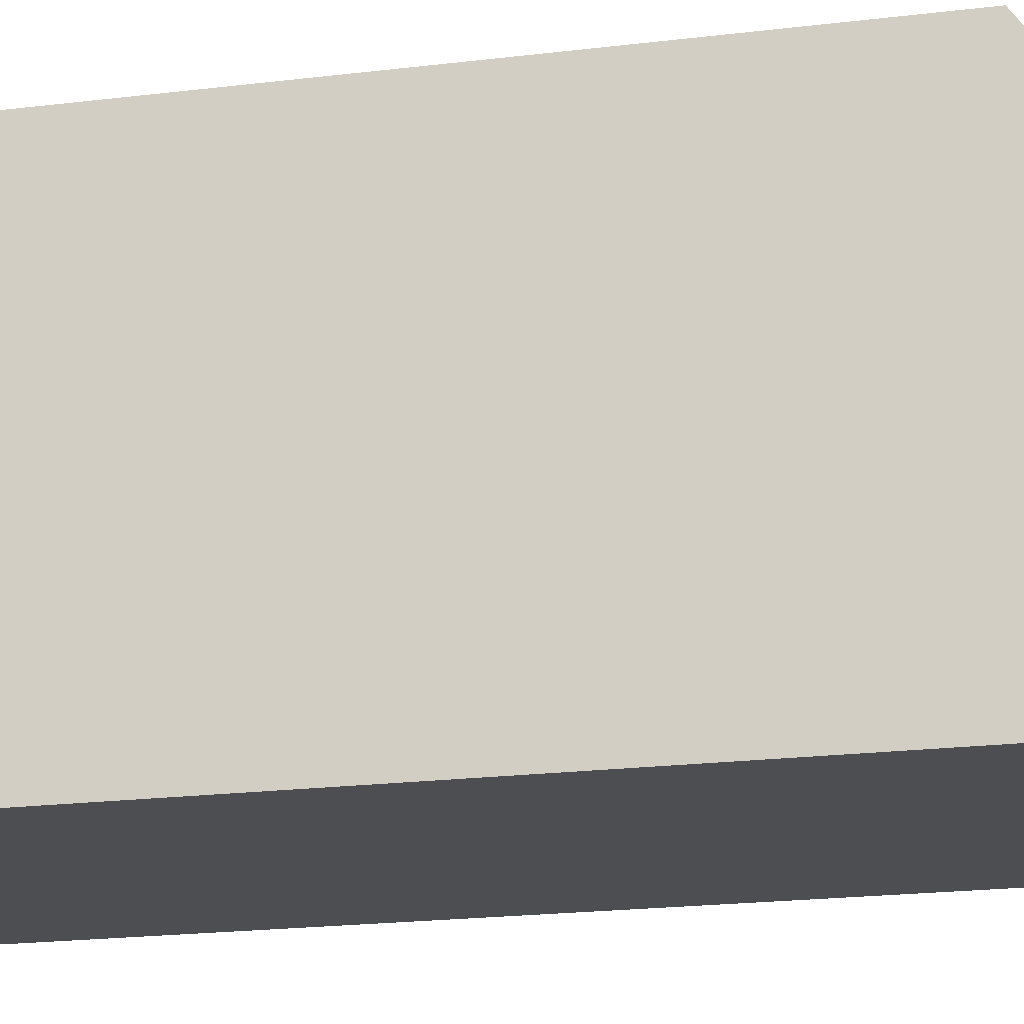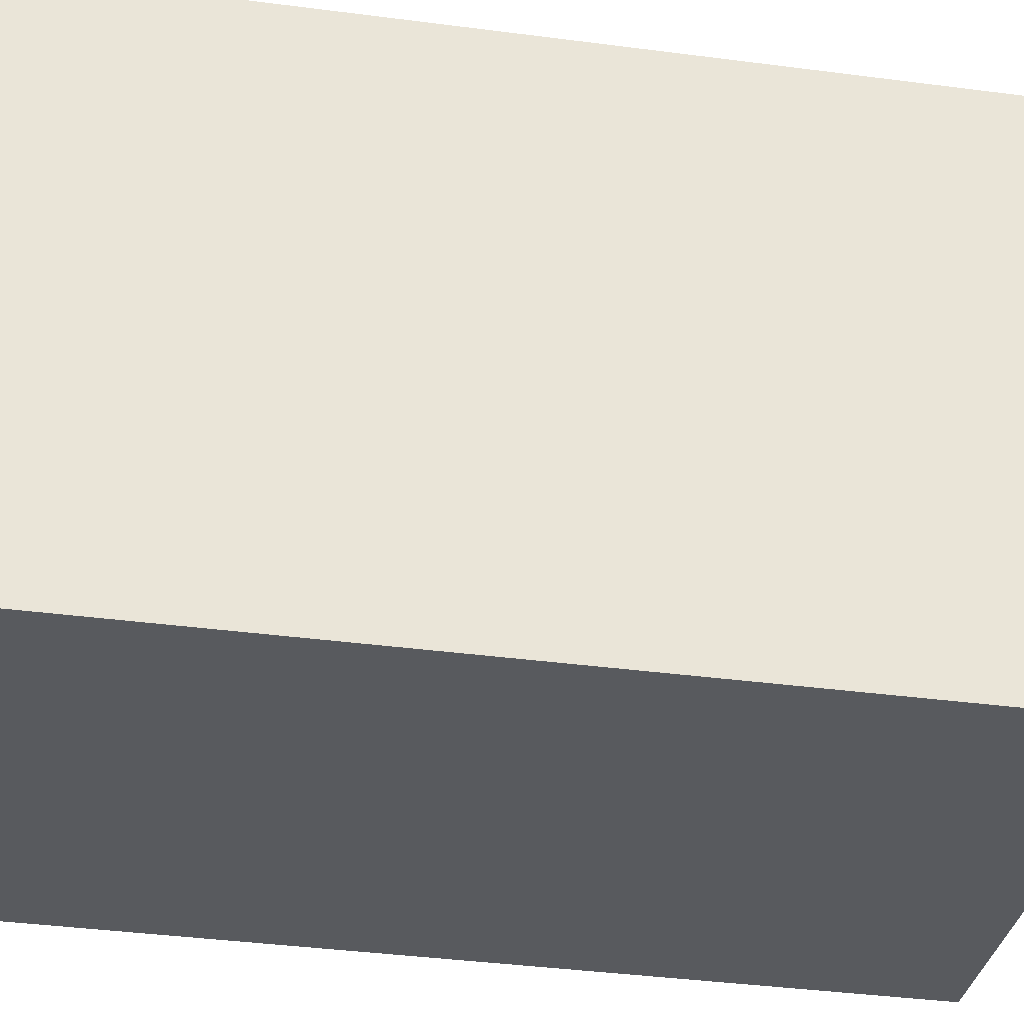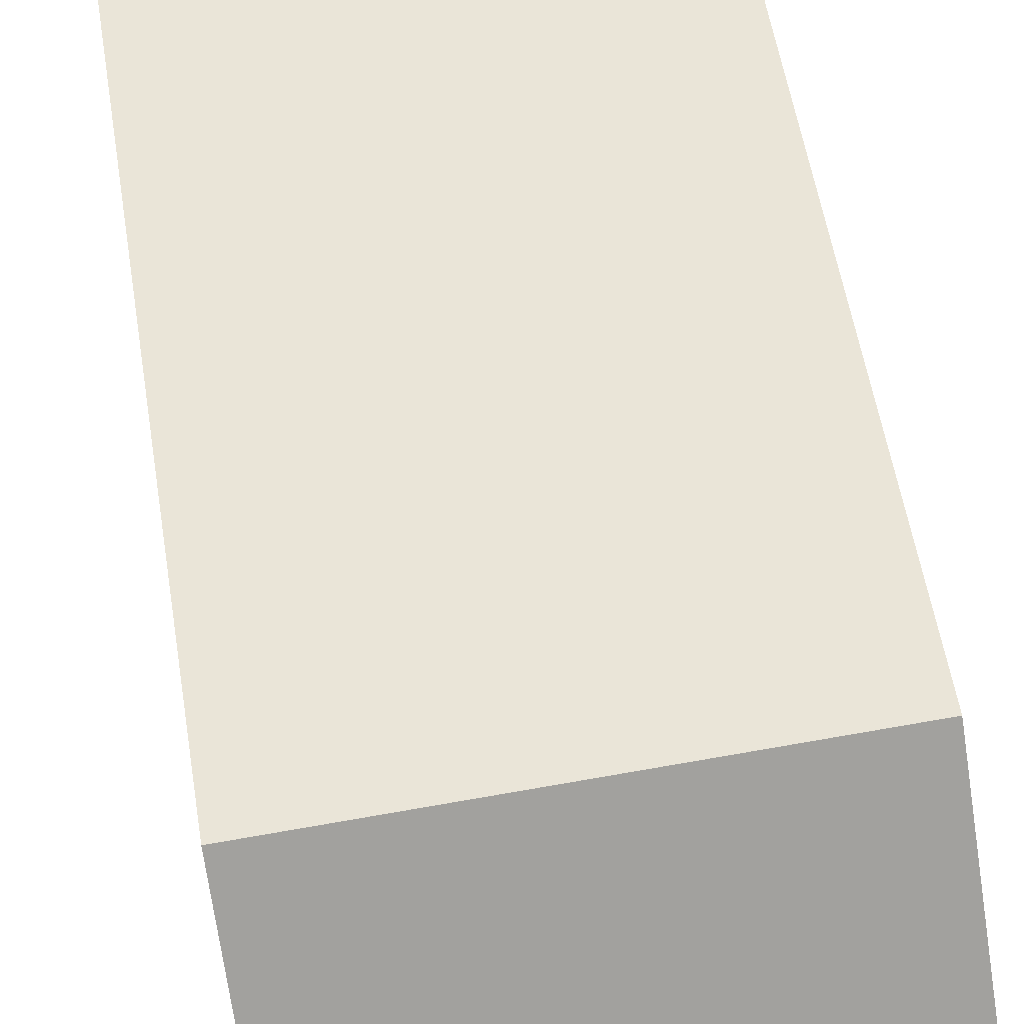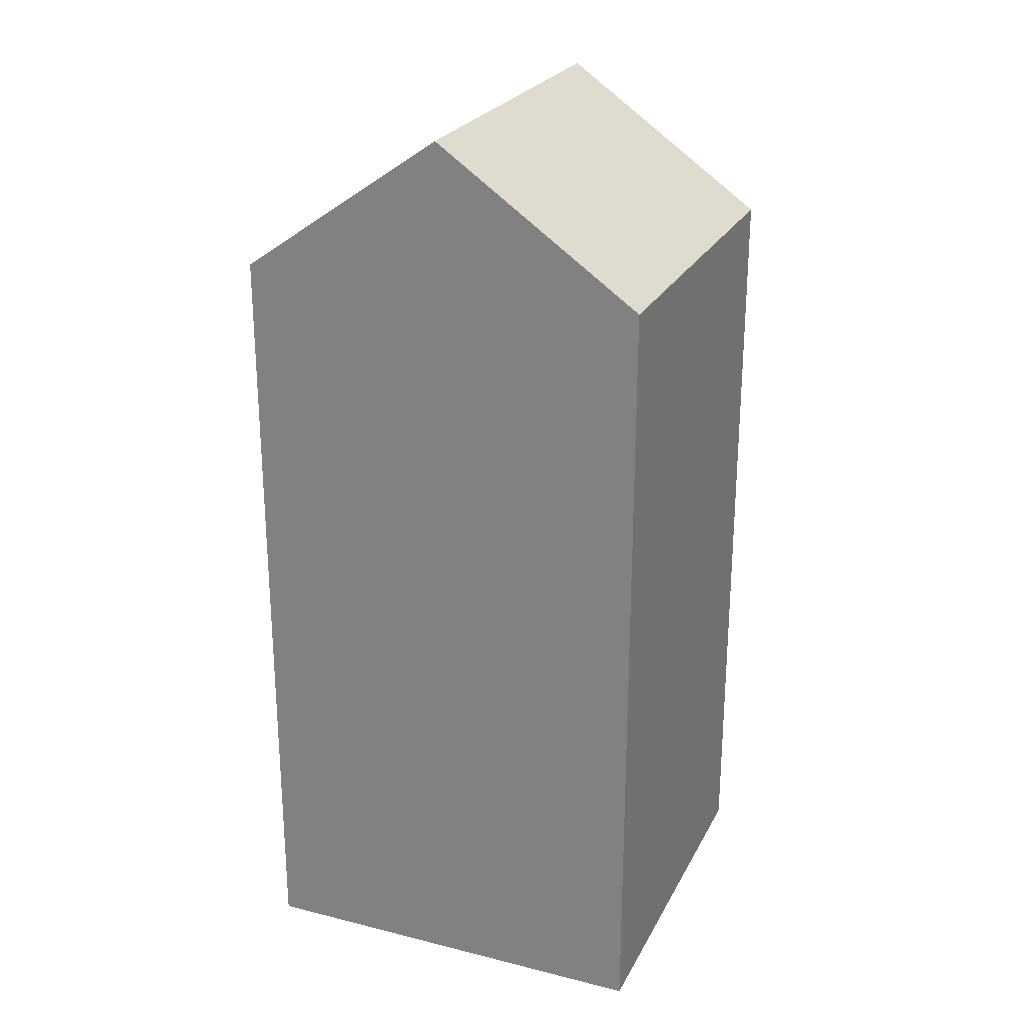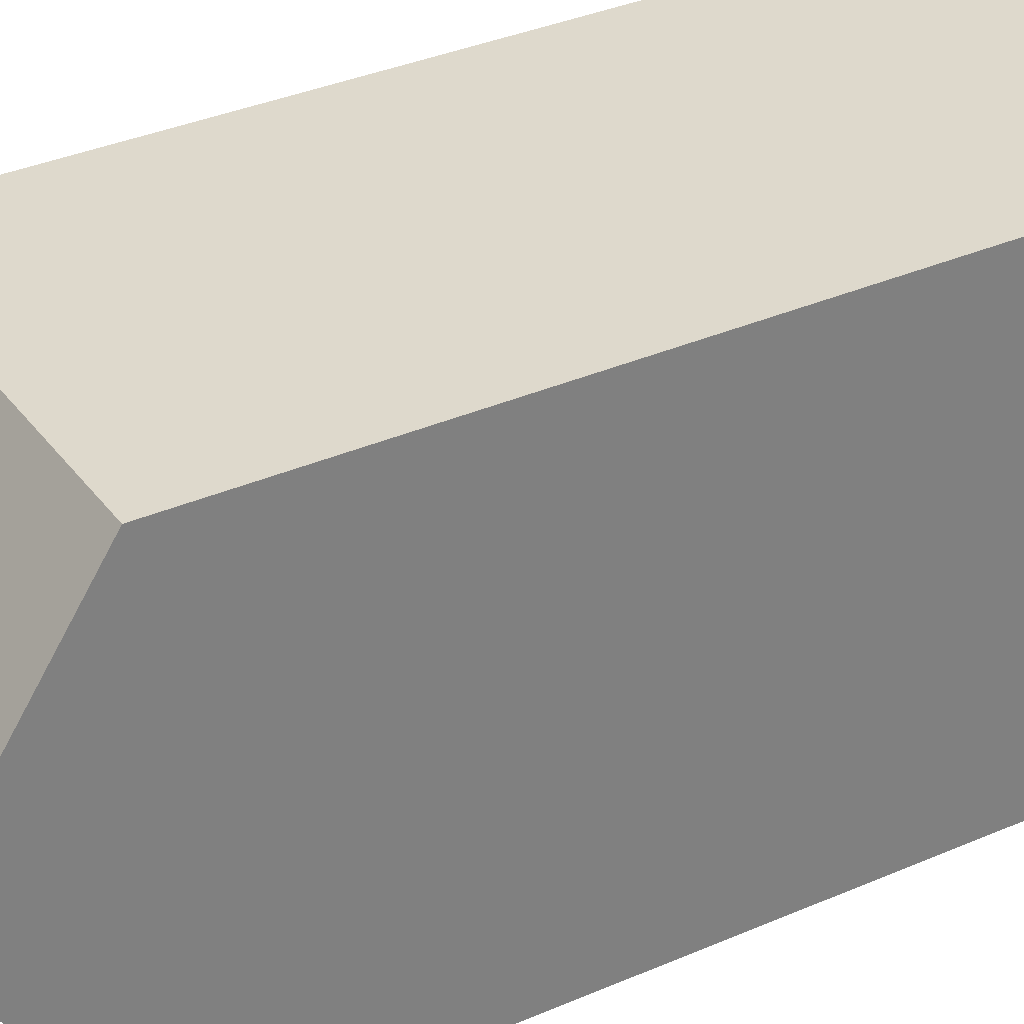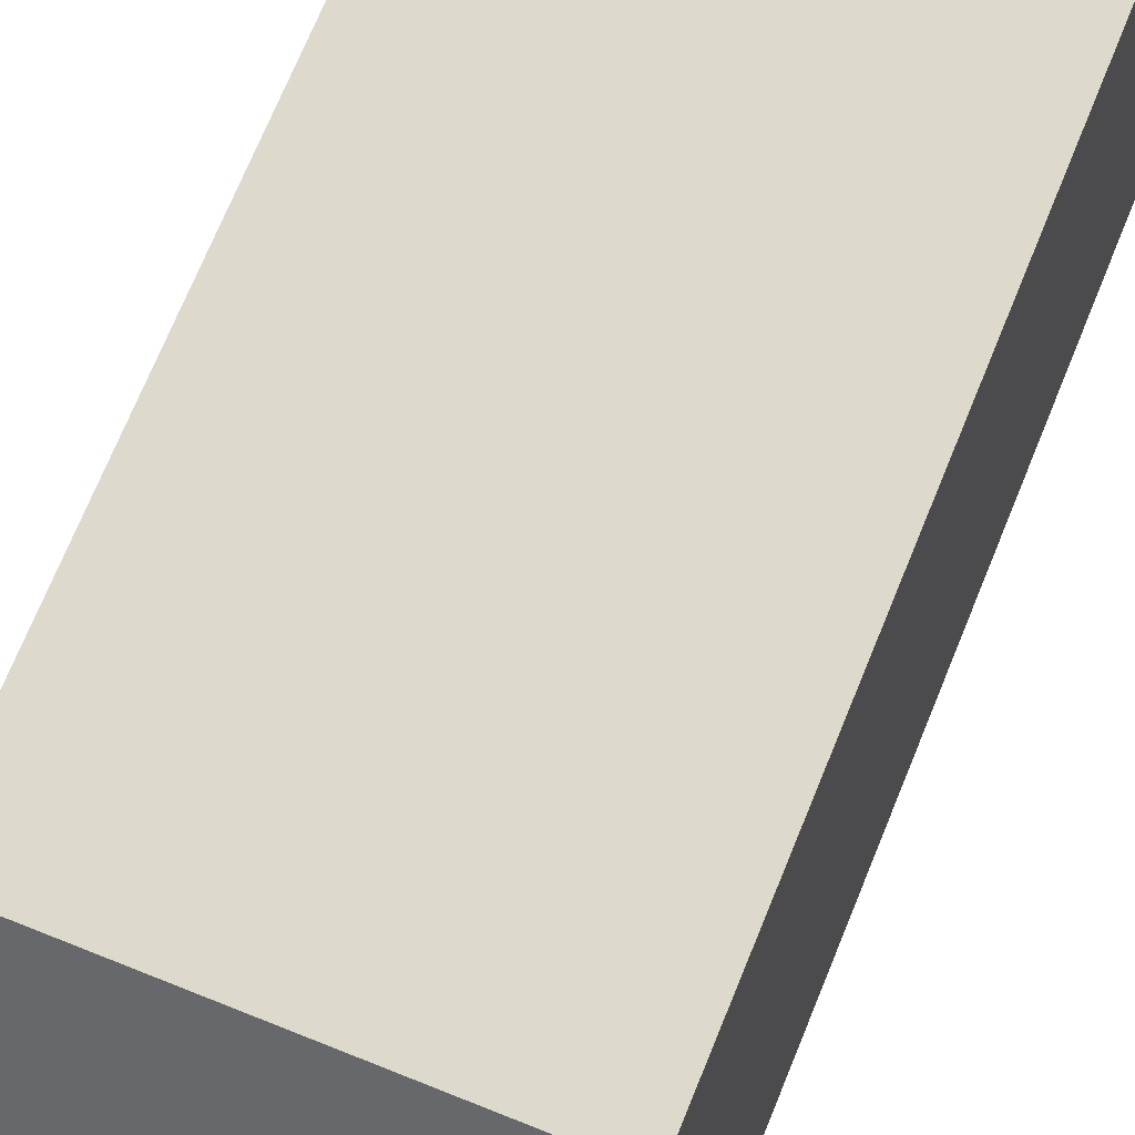
<metadata>
{"format":"obj","ext":"obj","renderer":"f3d","projection":"perspective","resolution":1024,"background":"white","views":[{"elev":-21.1,"azim":102.3,"up":"+Z"},{"elev":-35.0,"azim":79.8,"up":"+Z"},{"elev":53.4,"azim":171.1,"up":"+Z"},{"elev":24.8,"azim":-63.9,"up":"+Y"},{"elev":35.9,"azim":-119.6,"up":"+Z"},{"elev":72.1,"azim":-157.7,"up":"+Z"}]}
</metadata>
<code>
v  14.13 6.026e-17 -0.9841
v  1.056 -9.285e-16 15.16
v  0 0 0
v  15.19 -8.683e-16 14.18
v  14.14 28.96 -0.985
v  0.5286 34.29 7.581
v  14.66 34.29 6.597
v  0.0006182 28.96 -0.0009152
v  15.19 28.96 14.18
v  1.056 28.96 15.16
g defaultobject
f 1 2 3
f 2 1 4
f 5 6 7
f 6 5 8
f 9 6 10
f 6 9 7
f 1 9 4
f 9 1 5
f 9 5 7
f 2 8 3
f 8 2 10
f 8 10 6
f 1 8 5
f 8 1 3
f 4 10 2
f 10 4 9

</code>
